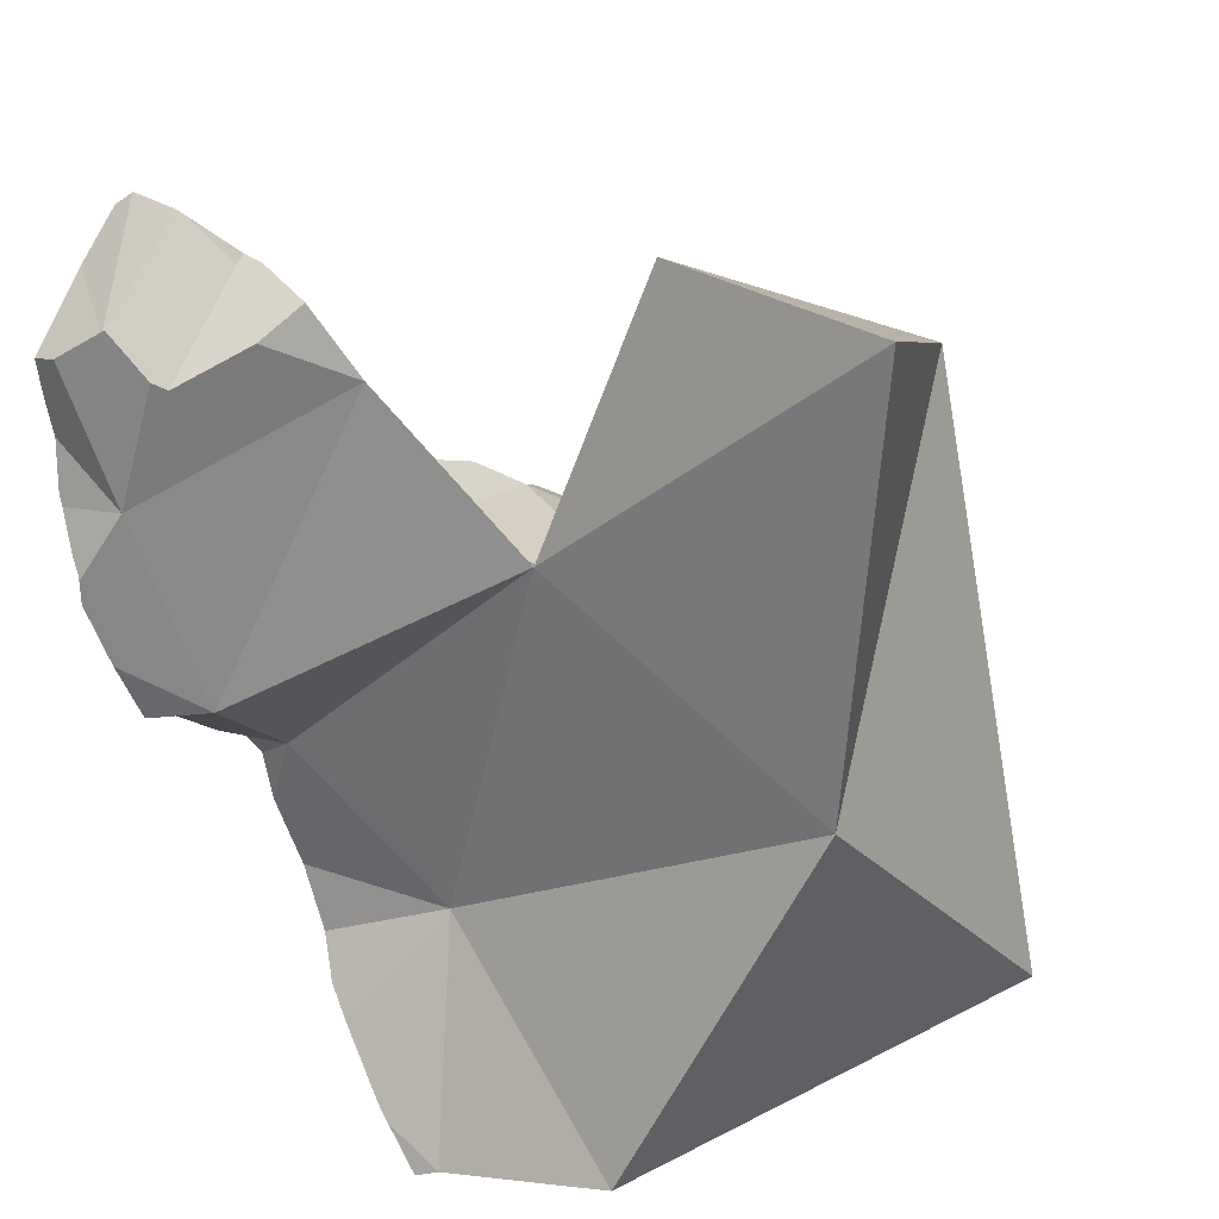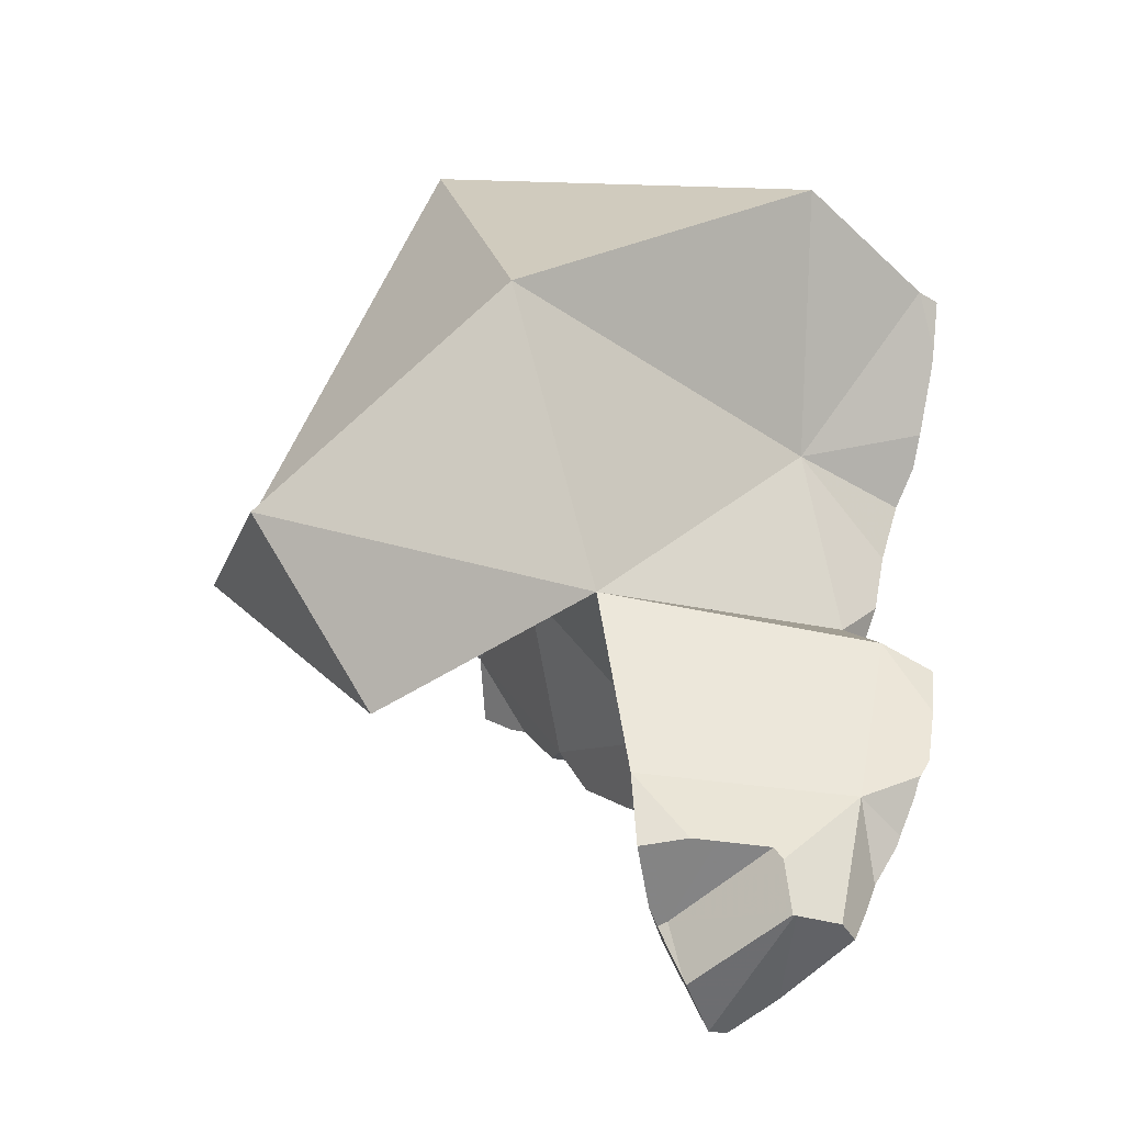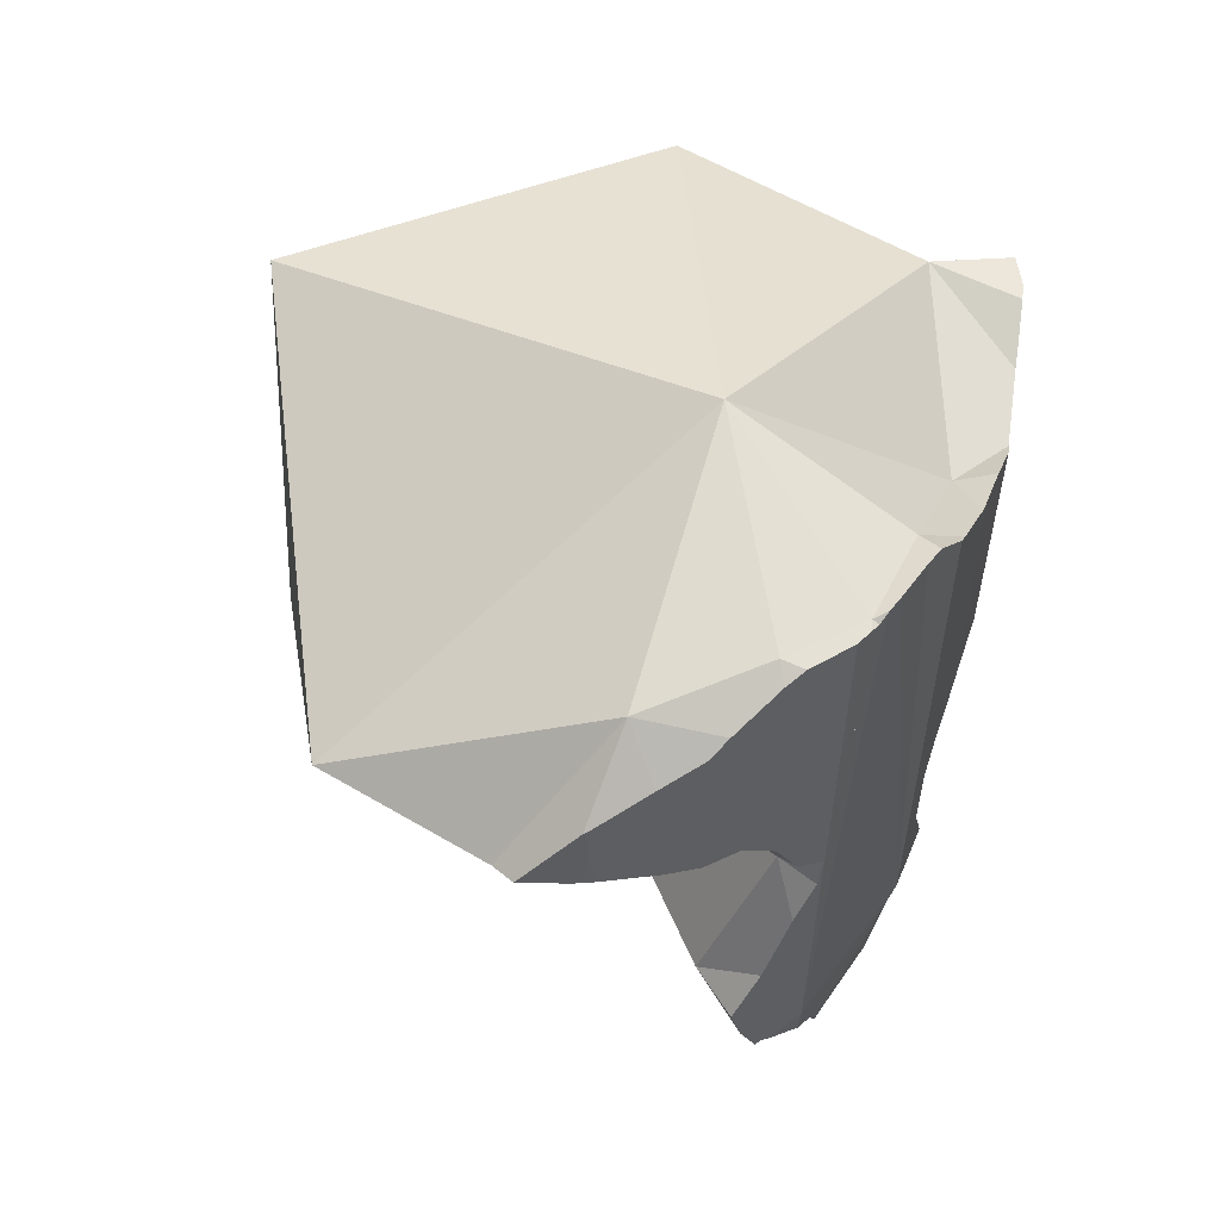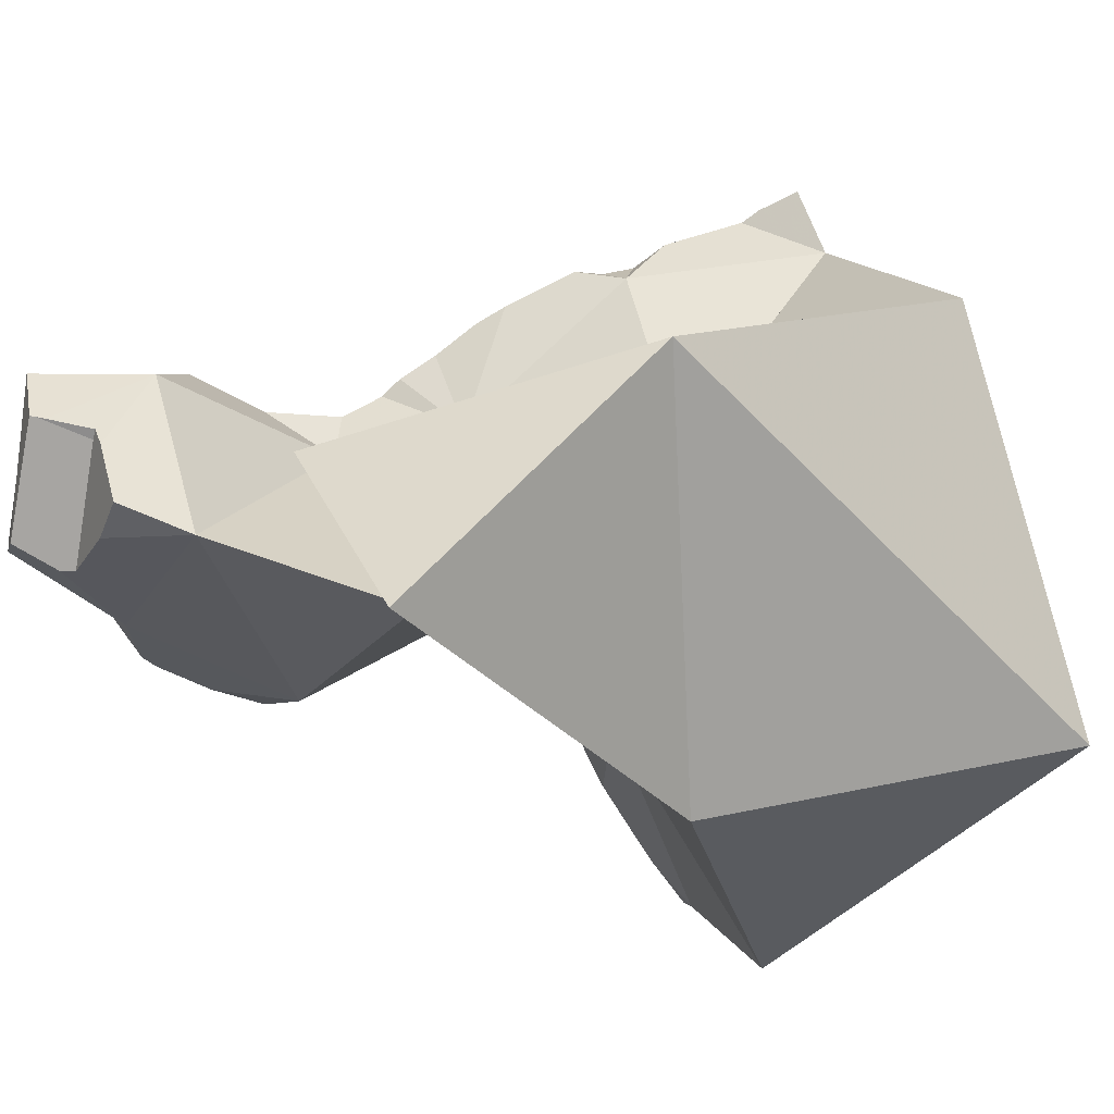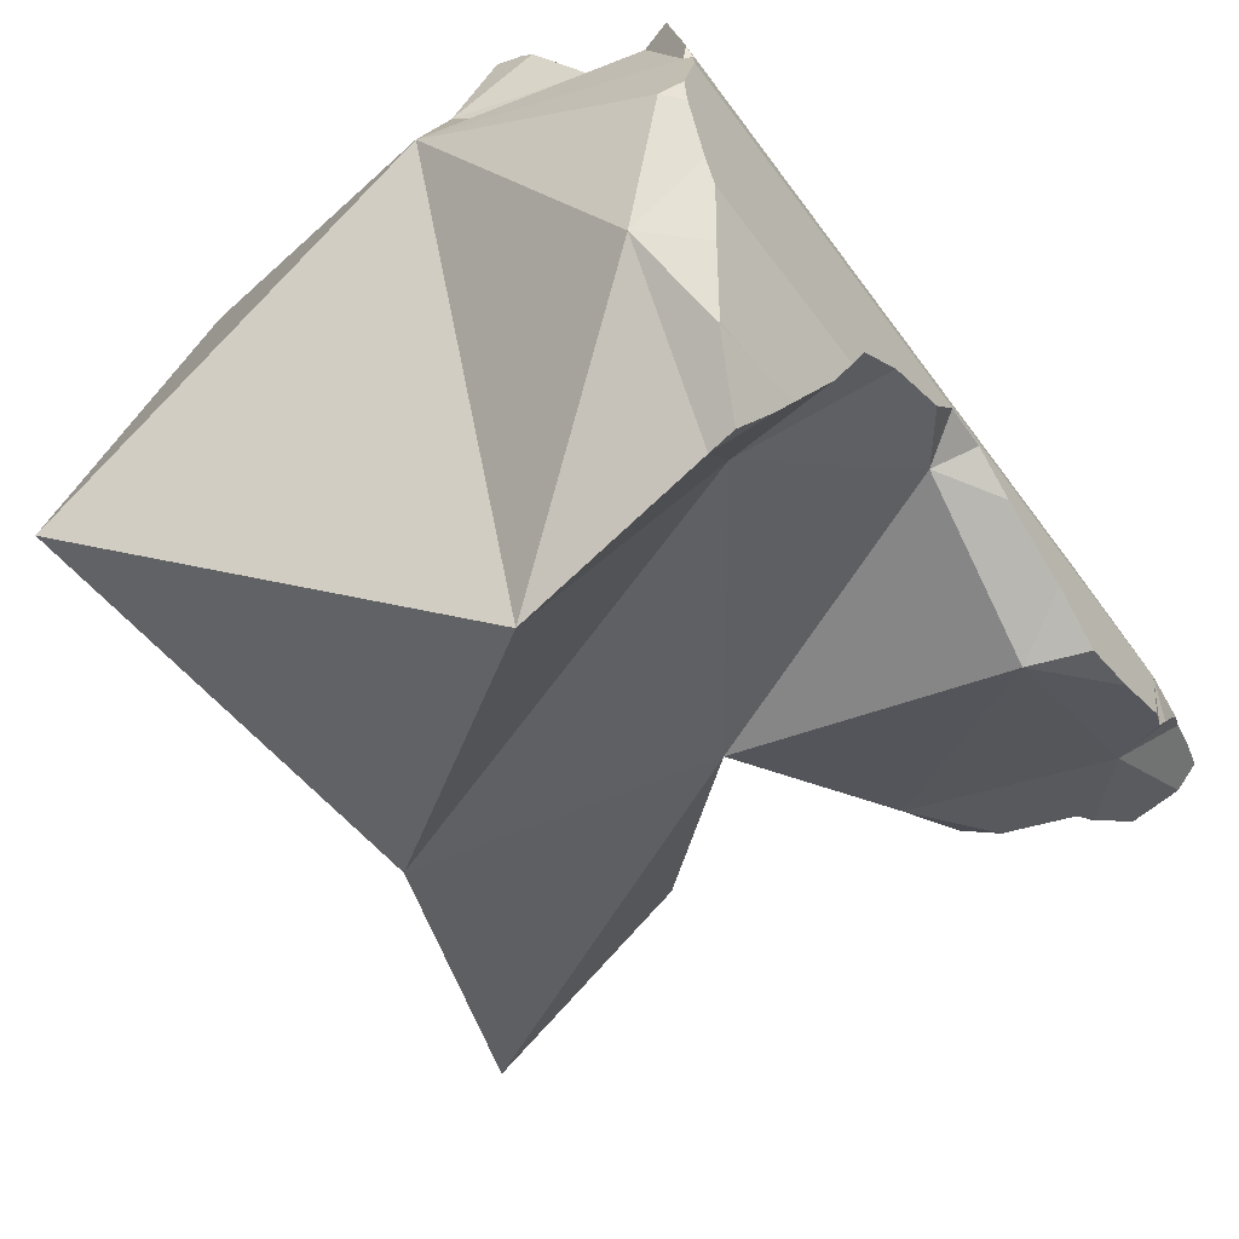
<metadata>
{"format":"obj","ext":"obj","renderer":"f3d","projection":"perspective","resolution":1024,"background":"white","views":[{"elev":-37.6,"azim":-158.7,"up":"+Y"},{"elev":-61.4,"azim":-26.2,"up":"+Z"},{"elev":57.6,"azim":51.8,"up":"+Z"},{"elev":-4.9,"azim":-116.3,"up":"+Y"},{"elev":-52.6,"azim":34.6,"up":"+Y"}]}
</metadata>
<code>
v -0.0293 0.02061 -0.4506
v -0.01964 0.1018 -0.3587
v 0.007794 -0.01326 -0.1938
v 0.02128 0.1295 -0.2309
v 0.02988 -0.037 -0.3261
v 0.03332 0.06923 -0.4539
v 0.09522 0.02961 -0.3885
v 0.09631 0.08795 -0.293
v 0.1078 0.1593 -0.2286
v 0.1181 0.0523 -0.4539
v 0.1216 0.1833 -0.2314
v 0.1248 0.0622 -0.4786
v 0.1282 -0.08819 -0.2439
v 0.1283 0.05965 -0.4786
v 0.1314 0.1776 -0.231
v 0.1314 0.1775 -0.2414
v 0.134 0.05428 -0.1847
v 0.1355 0.1734 -0.2306
v 0.1355 0.1734 -0.2461
v 0.1381 0.0524 -0.4785
v 0.1387 0.05195 -0.4785
v 0.1391 0.08199 -0.4786
v 0.1406 0.1507 -0.2896
v 0.1417 0.1671 -0.2651
v 0.1435 0.1653 -0.2351
v 0.1441 0.1646 -0.2725
v 0.145 0.0874 -0.4786
v 0.1461 0.0878 -0.4801
v 0.1469 0.04918 -0.4785
v 0.1471 0.0842 -0.4786
v 0.1501 0.1585 -0.2388
v 0.1516 0.1568 -0.2811
v 0.154 0.1542 -0.3029
v 0.154 0.1542 -0.2922
v 0.1541 0.09105 -0.4922
v 0.156 0.09173 -0.4949
v 0.1571 0.09213 -0.4967
v 0.1576 0.09734 -0.3438
v 0.1588 0.1086 -0.4541
v 0.164 0.04341 -0.4785
v 0.1653 0.1425 -0.2584
v 0.1657 0.142 -0.3244
v 0.1662 -0.004077 -0.2819
v 0.1673 0.04352 -0.483
v 0.1676 0.117 -0.2421
v 0.1682 0.1396 -0.2428
v 0.171 0.1366 -0.2407
v 0.1711 0.1366 -0.2561
v 0.1713 0.1362 -0.333
v 0.1738 0.1082 -0.4931
v 0.1738 0.05193 -0.4968
v 0.1739 0.1082 -0.493
v 0.1742 0.05237 -0.4975
v 0.1749 0.05236 -0.4974
v 0.1756 0.0523 -0.4972
v 0.1767 0.1268 -0.3435
v 0.1768 0.1266 -0.2362
v 0.1778 0.1249 -0.3457
v 0.1793 0.1222 -0.2489
v 0.1803 0.1074 -0.4913
v 0.181 0.08759 -0.3822
v 0.1817 0.1181 -0.2513
v 0.1819 0.1177 -0.2476
v 0.182 0.1093 -0.4489
v 0.1823 0.1084 -0.4521
v 0.1825 0.1165 -0.3571
v 0.1826 0.1166 -0.2357
v 0.1826 0.1065 -0.4697
v 0.1826 0.1064 -0.4678
v 0.184 0.1141 -0.2356
v 0.1842 0.1133 -0.434
v 0.1843 0.1132 -0.4347
v 0.186 0.1104 -0.3624
v 0.1864 -0.06881 -0.2394
v 0.1864 0.07979 -0.2945
v 0.189 0.1051 -0.3476
v 0.1894 0.08831 -0.4902
v 0.1895 0.1044 -0.2594
v 0.1902 0.1029 -0.4044
v 0.1902 0.1029 -0.3901
v 0.1902 0.1029 -0.3758
v 0.1902 0.02793 -0.4532
v 0.1903 -0.02466 -0.2005
v 0.1912 0.07845 -0.2077
v 0.1918 0.05124 -0.4934
v 0.1919 0.04187 -0.2444
v 0.1919 0.003595 -0.3902
v 0.1931 0.09801 -0.2417
v 0.195 -0.06761 -0.2379
v 0.1952 0.0942 -0.2181
v 0.1953 0.09397 -0.2418
v 0.1955 0.09366 -0.2744
v 0.1957 0.09345 -0.2174
v 0.1958 0.09304 -0.3379
v 0.1961 0.09248 -0.3949
v 0.1963 0.09211 -0.4328
v 0.1964 0.09197 -0.3371
v 0.1965 0.09181 -0.3952
v 0.1967 0.09136 -0.3406
v 0.1968 0.09134 -0.3371
v 0.1968 0.09132 -0.335
v 0.1968 0.09046 -0.3955
v 0.1971 0.09086 -0.2783
v 0.1972 0.08894 -0.3961
v 0.1973 0.09056 -0.2418
v 0.1973 0.08894 -0.3558
v 0.1974 0.09034 -0.2143
v 0.1974 0.0882 -0.3753
v 0.1974 0.03016 -0.3357
v 0.1978 0.08686 -0.3971
v 0.1982 0.08642 -0.2846
v 0.1984 0.08492 -0.3146
v 0.1986 0.08395 -0.3383
v 0.1994 0.08131 -0.3077
v 0.1995 0.05617 -0.491
v 0.1996 0.08041 -0.2973
v 0.2003 0.07822 -0.3019
v 0.2003 0.07881 -0.2044
v 0.2004 0.07833 -0.3391
v 0.2004 -0.05327 -0.2476
v 0.201 0.07567 -0.2424
v 0.2016 0.0598 -0.4716
v 0.2019 -0.0494 -0.2499
v 0.2019 0.07233 -0.2038
v 0.202 -0.04907 -0.2214
v 0.202 0.07224 -0.34
v 0.202 -0.049 -0.2213
v 0.2022 -0.04862 -0.2212
v 0.2024 -0.04801 -0.2363
v 0.2027 0.05235 -0.4793
v 0.2027 0.06823 -0.4048
v 0.2027 -0.04672 -0.2205
v 0.2031 -0.0451 -0.2524
v 0.204 0.06609 -0.2426
v 0.2045 0.0643 -0.2436
v 0.2049 0.04811 -0.4683
v 0.2051 0.01511 -0.1922
v 0.2064 0.05821 -0.2021
v 0.2068 0.0472 -0.2019
v 0.2074 -0.02849 -0.2129
v 0.2079 0.05239 -0.2015
v 0.2081 0.0517 -0.2018
v 0.2082 -0.02526 -0.2643
v 0.2085 0.04784 -0.3372
v 0.2086 0.01931 -0.4422
v 0.2087 0.04845 -0.2516
v 0.2087 0.0378 -0.457
v 0.2088 0.04824 -0.2032
v 0.2089 0.0183 -0.4414
v 0.2089 0.03505 -0.4543
v 0.2092 0.02425 -0.4459
v 0.2092 0.04342 -0.4343
v 0.2092 0.04641 -0.2026
v 0.2095 0.04206 -0.438
v 0.2096 0.03719 -0.4499
v 0.2097 0.0398 -0.4436
v 0.2097 0.04435 -0.2018
v 0.2098 0.04368 -0.2538
v 0.2098 0.04278 -0.3385
v 0.211 0.03814 -0.2004
v 0.211 0.0377 -0.2565
v 0.2111 0.03658 -0.3261
v 0.2111 0.03703 -0.3397
v 0.2111 0.03519 -0.34
v 0.2111 0.03624 -0.4386
v 0.2111 0.01983 -0.195
v 0.2111 0.02868 -0.3504
v 0.2111 0.02576 -0.3165
v 0.2111 0.02559 -0.3163
v 0.2111 0.02626 -0.3543
v 0.2111 0.02108 -0.2618
v 0.2111 0.01865 -0.2626
v 0.2111 0.01541 -0.1957
v 0.2111 0.01204 -0.1962
v 0.2111 0.01544 -0.294
v 0.2111 0.0148 -0.3796
v 0.2111 0.01527 -0.435
v 0.2112 0.007805 -0.4153
v 0.2112 0.00112 -0.2767
v 0.2112 0.003032 -0.3957
v 0.2112 -0.006299 -0.2033
v 0.2112 -0.01393 -0.2074
v 0.2112 -0.01369 -0.2694
f 23 38 8
f 23 8 45
f 8 38 75
f 45 8 75
f 23 32 34
f 41 32 23
f 34 33 23
f 23 33 42
f 23 42 38
f 45 41 23
f 32 48 34
f 41 48 32
f 42 33 34
f 48 42 34
f 42 49 38
f 49 56 38
f 56 58 38
f 58 76 38
f 75 38 97
f 94 38 76
f 97 38 94
f 45 48 41
f 49 42 48
f 45 59 48
f 59 45 62
f 62 45 78
f 78 45 75
f 48 62 49
f 48 59 62
f 62 56 49
f 58 56 76
f 56 62 92
f 76 56 94
f 56 92 94
f 92 62 78
f 92 78 75
f 111 92 75
f 75 97 112
f 75 116 111
f 75 112 114
f 75 114 117
f 75 117 116
f 101 94 92
f 103 101 92
f 111 103 92
f 101 97 94
f 101 112 97
f 101 103 112
f 103 111 112
f 111 116 112
f 112 116 114
f 117 114 116
f 12 14 10
f 12 10 39
f 14 21 10
f 29 10 21
f 40 10 29
f 10 61 39
f 82 10 40
f 82 61 10
f 14 12 30
f 12 22 30
f 22 12 39
f 14 20 21
f 14 30 20
f 21 20 29
f 20 30 29
f 22 27 30
f 27 22 39
f 30 27 28
f 28 27 39
f 35 30 28
f 35 28 39
f 29 30 40
f 36 30 35
f 36 37 30
f 37 53 30
f 30 51 40
f 53 51 30
f 36 35 50
f 35 39 50
f 37 36 50
f 37 50 52
f 37 52 54
f 37 54 53
f 50 39 68
f 39 61 79
f 64 65 39
f 71 64 39
f 65 69 39
f 68 39 69
f 71 39 79
f 51 44 40
f 82 40 44
f 44 51 55
f 44 55 82
f 60 52 50
f 60 50 68
f 51 53 54
f 51 54 55
f 54 52 77
f 52 60 77
f 55 54 77
f 55 77 115
f 55 85 82
f 85 55 115
f 77 60 68
f 80 79 61
f 80 61 95
f 131 61 82
f 95 61 98
f 98 61 102
f 102 61 104
f 104 61 110
f 110 61 131
f 65 64 122
f 71 72 64
f 64 72 96
f 64 96 122
f 69 65 122
f 122 68 69
f 77 68 122
f 72 71 96
f 71 79 96
f 115 77 130
f 130 77 122
f 79 80 95
f 79 95 96
f 82 85 130
f 82 130 136
f 152 131 82
f 136 150 82
f 82 150 152
f 130 85 115
f 96 95 98
f 98 104 96
f 110 96 104
f 131 96 110
f 156 122 96
f 152 96 131
f 154 96 152
f 154 156 96
f 98 102 104
f 130 122 136
f 136 122 147
f 147 122 155
f 155 122 156
f 136 147 150
f 150 147 155
f 152 150 155
f 154 152 155
f 154 155 156
f 7 61 10
f 87 7 10
f 38 61 7
f 7 109 38
f 87 109 7
f 61 82 10
f 10 82 87
f 61 38 106
f 99 38 97
f 38 113 97
f 106 38 99
f 109 126 38
f 38 126 113
f 82 61 131
f 102 104 61
f 61 108 102
f 104 110 61
f 61 106 108
f 110 131 61
f 82 149 87
f 152 82 131
f 145 149 82
f 150 145 82
f 82 152 150
f 87 176 109
f 87 149 178
f 180 176 87
f 180 87 178
f 99 97 100
f 97 113 100
f 100 113 99
f 99 113 106
f 102 108 104
f 108 113 104
f 119 110 104
f 119 104 113
f 106 113 108
f 109 144 126
f 109 159 144
f 109 163 159
f 109 164 163
f 109 170 164
f 176 170 109
f 126 110 119
f 126 159 110
f 159 131 110
f 113 126 119
f 126 144 159
f 165 152 131
f 165 131 159
f 149 145 177
f 150 151 145
f 151 165 145
f 145 165 177
f 178 149 177
f 151 150 165
f 150 152 155
f 165 150 155
f 155 152 154
f 165 154 152
f 154 156 155
f 165 156 154
f 155 156 165
f 165 159 163
f 164 167 163
f 167 165 163
f 164 170 167
f 170 165 167
f 176 165 170
f 176 178 165
f 177 165 178
f 180 178 176
f 7 8 38
f 43 8 7
f 38 109 7
f 7 109 43
f 75 38 8
f 86 8 43
f 75 8 45
f 45 8 86
f 97 38 75
f 113 38 97
f 109 38 126
f 126 38 113
f 43 179 86
f 175 43 109
f 175 179 43
f 45 59 62
f 45 63 59
f 45 62 78
f 45 88 63
f 45 78 75
f 45 86 121
f 45 91 88
f 91 45 105
f 105 45 121
f 63 62 59
f 91 62 63
f 78 62 91
f 91 63 88
f 75 78 92
f 92 111 75
f 112 97 75
f 111 116 75
f 75 114 112
f 75 117 114
f 116 117 75
f 78 91 92
f 121 86 134
f 135 134 86
f 146 135 86
f 158 146 86
f 86 161 158
f 86 171 161
f 86 172 171
f 179 172 86
f 105 92 91
f 103 92 105
f 111 92 103
f 100 97 101
f 100 113 97
f 112 101 97
f 100 101 113
f 113 101 112
f 103 105 121
f 111 103 121
f 109 126 144
f 144 159 109
f 159 163 109
f 109 164 162
f 162 168 109
f 163 164 109
f 168 169 109
f 169 175 109
f 111 121 116
f 113 112 114
f 113 114 119
f 119 126 113
f 114 117 119
f 117 116 135
f 116 121 135
f 135 119 117
f 144 126 119
f 146 119 135
f 146 144 119
f 121 134 135
f 159 144 146
f 159 146 158
f 161 159 158
f 163 159 161
f 162 163 161
f 161 168 162
f 171 168 161
f 162 164 163
f 175 169 168
f 175 168 171
f 172 179 171
f 179 175 171
f 3 4 2
f 5 3 2
f 2 4 8
f 5 2 7
f 7 2 8
f 4 3 17
f 3 5 13
f 17 3 13
f 8 4 9
f 9 4 17
f 43 5 7
f 13 5 43
f 7 8 43
f 45 8 9
f 43 8 86
f 86 8 45
f 9 17 45
f 13 83 17
f 13 43 74
f 83 13 74
f 84 45 17
f 137 17 83
f 84 17 139
f 139 17 137
f 74 43 120
f 179 43 86
f 120 43 133
f 133 43 143
f 143 43 179
f 45 57 59
f 45 67 57
f 59 63 45
f 63 88 45
f 45 70 67
f 84 70 45
f 86 45 121
f 91 45 88
f 105 45 91
f 121 45 105
f 57 63 59
f 67 63 57
f 63 67 88
f 91 67 70
f 88 67 91
f 84 90 70
f 91 70 90
f 74 89 83
f 120 89 74
f 89 125 83
f 83 125 127
f 83 127 132
f 83 132 140
f 137 83 181
f 140 182 83
f 182 181 83
f 84 93 90
f 84 107 93
f 84 118 107
f 124 118 84
f 138 124 84
f 139 138 84
f 86 121 134
f 135 86 134
f 146 86 135
f 158 86 146
f 158 161 86
f 161 171 86
f 171 172 86
f 172 179 86
f 89 120 129
f 89 129 125
f 105 91 90
f 105 90 93
f 105 93 107
f 105 107 121
f 124 107 118
f 121 107 124
f 120 123 129
f 123 120 133
f 121 124 134
f 123 133 129
f 124 138 134
f 125 129 127
f 127 129 128
f 132 127 128
f 129 132 128
f 129 140 132
f 129 133 143
f 129 182 140
f 129 143 183
f 129 183 182
f 138 135 134
f 142 135 138
f 146 135 142
f 137 157 139
f 137 166 157
f 137 173 166
f 137 174 173
f 137 181 174
f 139 141 138
f 141 142 138
f 139 142 141
f 139 148 142
f 139 153 148
f 157 153 139
f 142 148 146
f 183 143 179
f 148 160 146
f 160 158 146
f 148 153 160
f 160 153 157
f 157 166 160
f 161 158 160
f 160 173 161
f 160 166 173
f 173 171 161
f 183 172 171
f 182 171 173
f 183 171 182
f 183 179 172
f 174 181 173
f 182 173 181
f 8 9 23
f 45 9 8
f 45 8 23
f 9 15 11
f 9 11 16
f 9 18 15
f 9 16 19
f 9 25 18
f 19 24 9
f 24 23 9
f 9 31 25
f 31 9 46
f 46 9 45
f 11 15 16
f 25 16 15
f 18 25 15
f 25 19 16
f 24 19 25
f 26 23 24
f 23 26 32
f 23 32 41
f 23 41 45
f 31 24 25
f 41 26 24
f 41 24 31
f 41 32 26
f 48 41 31
f 46 48 31
f 41 48 45
f 45 47 46
f 45 57 47
f 48 59 45
f 45 59 57
f 48 46 47
f 47 59 48
f 57 59 47
f 61 38 73
f 61 106 38
f 73 38 66
f 66 38 76
f 38 94 76
f 38 97 94
f 99 97 38
f 38 106 99
f 61 73 81
f 61 81 80
f 61 80 95
f 61 95 98
f 61 98 102
f 61 102 108
f 61 108 106
f 73 66 76
f 73 76 94
f 81 73 94
f 80 81 95
f 95 81 94
f 95 94 99
f 99 94 97
f 98 95 99
f 99 106 98
f 102 98 108
f 98 106 108
f 58 66 38
f 38 76 58
f 66 76 38
f 66 58 76
f 5 2 1
f 1 2 7
f 7 5 1
f 7 2 5
f 6 1 2
f 2 1 7
f 7 1 6
f 6 2 7

</code>
